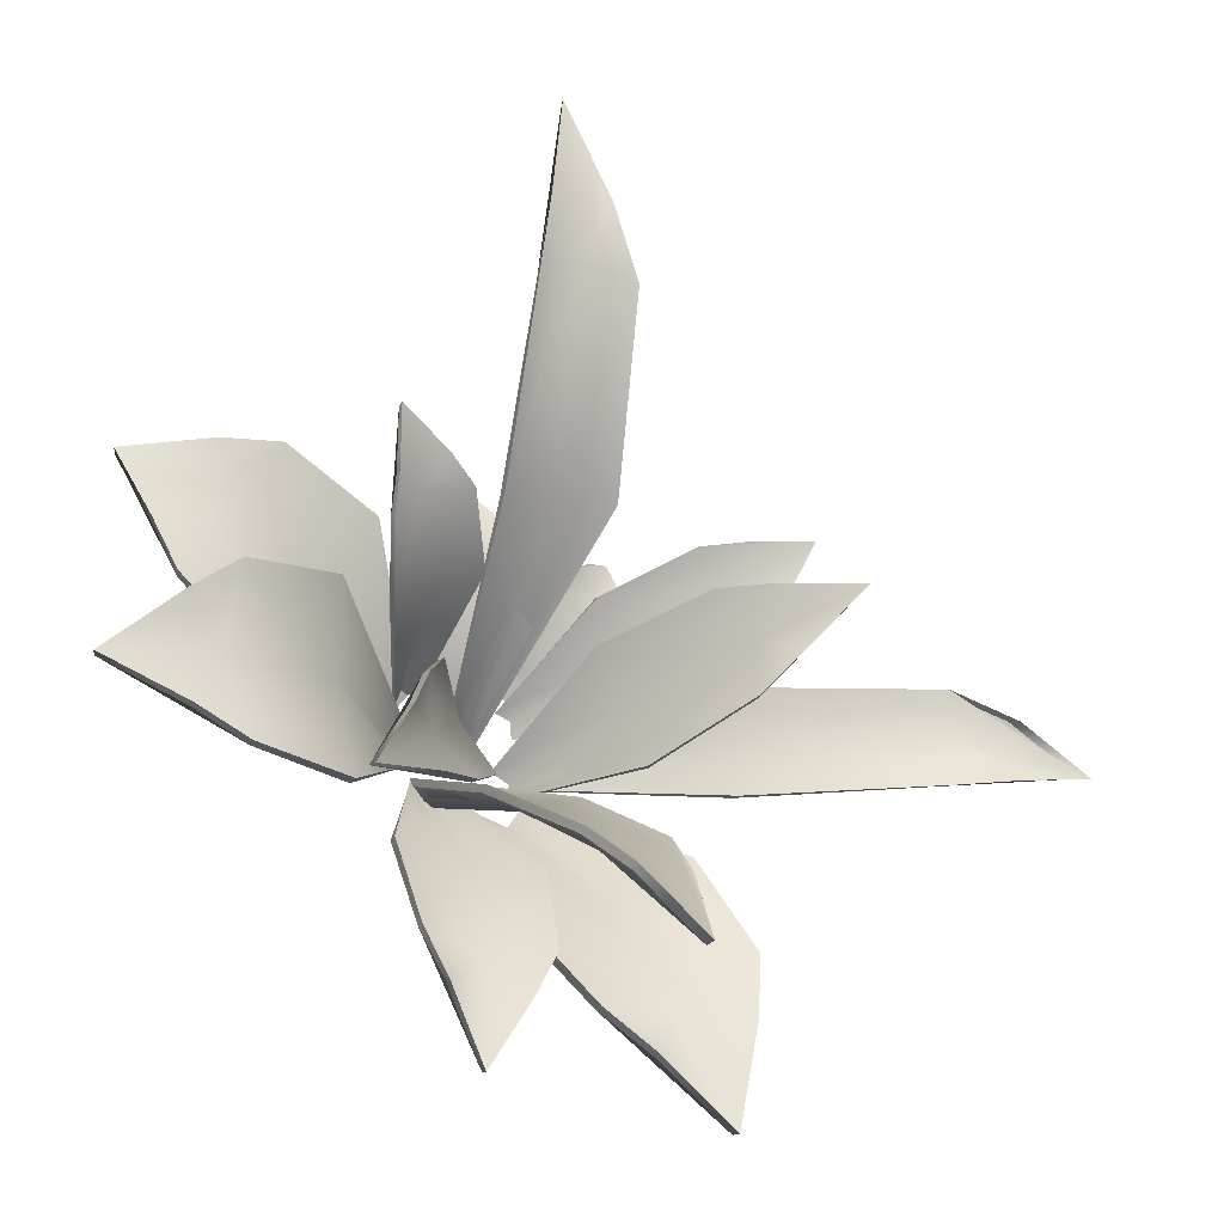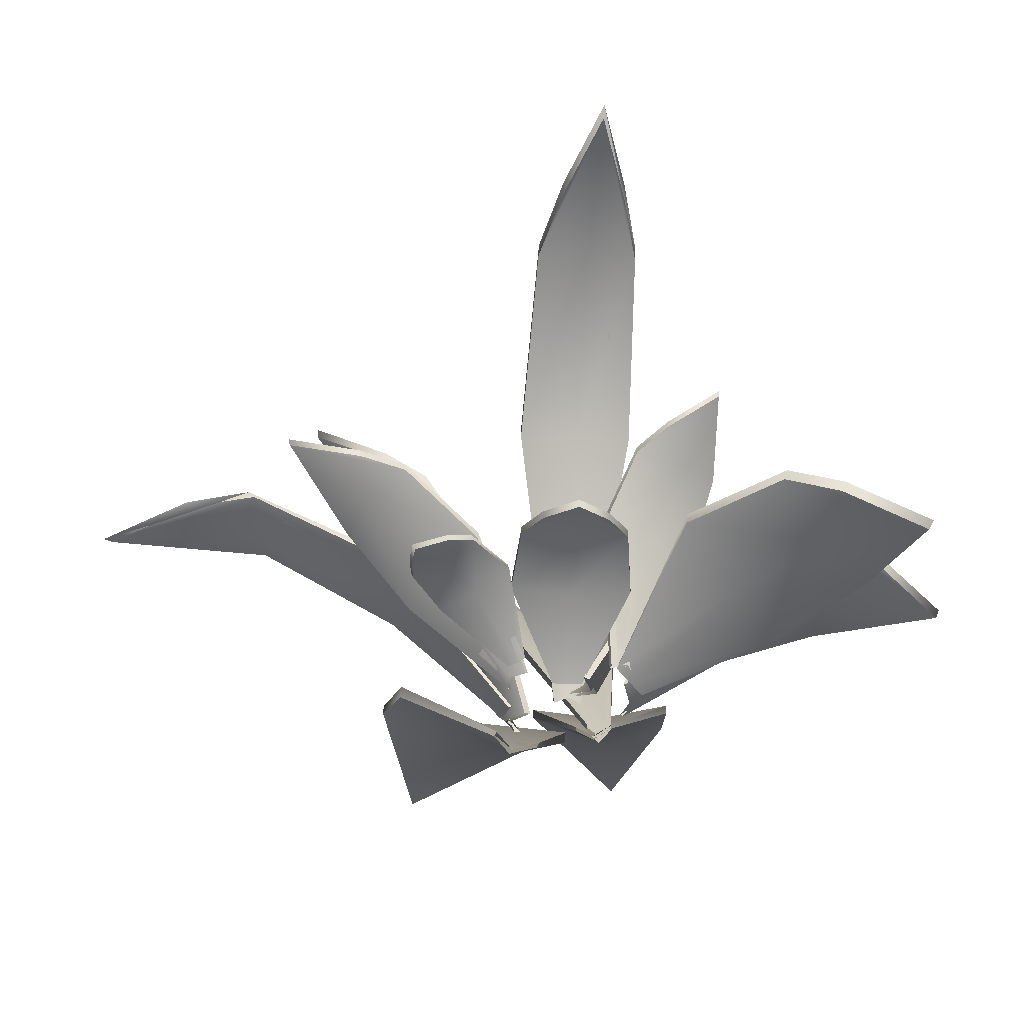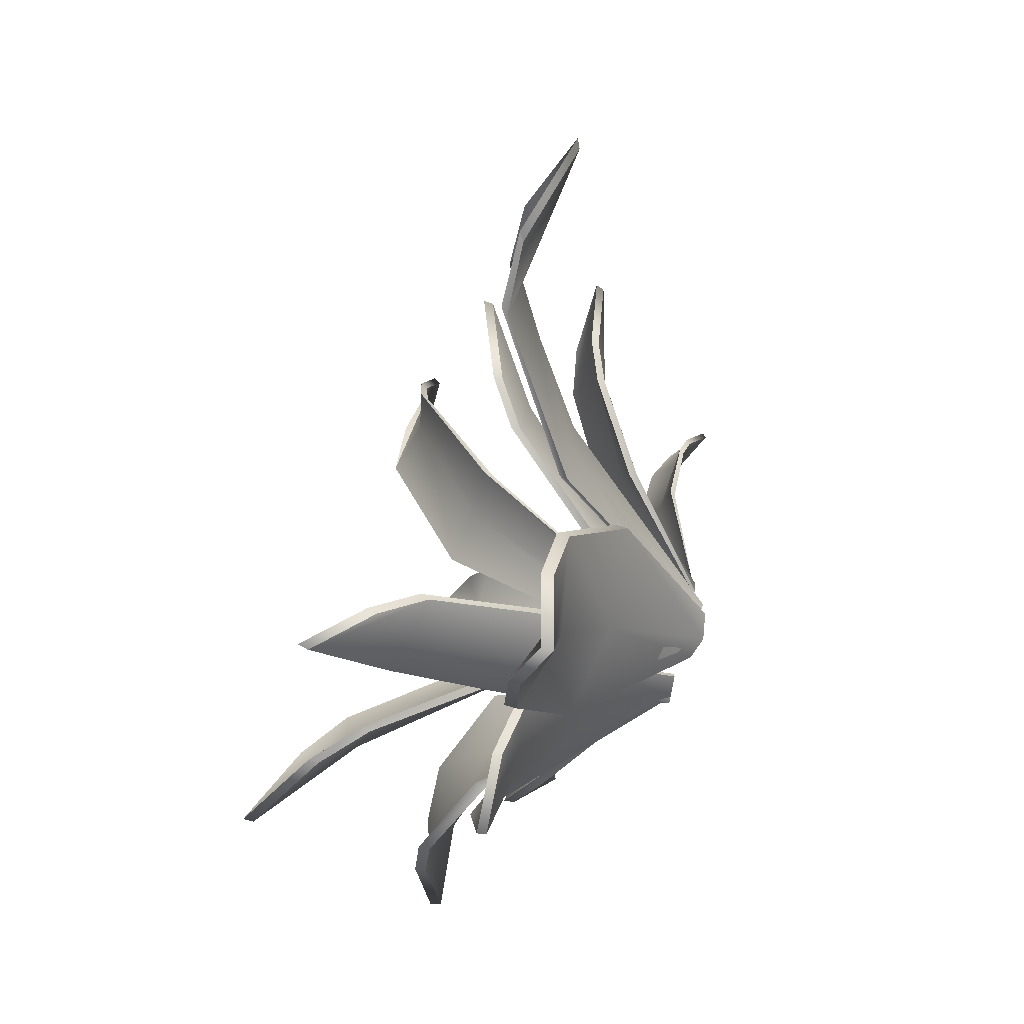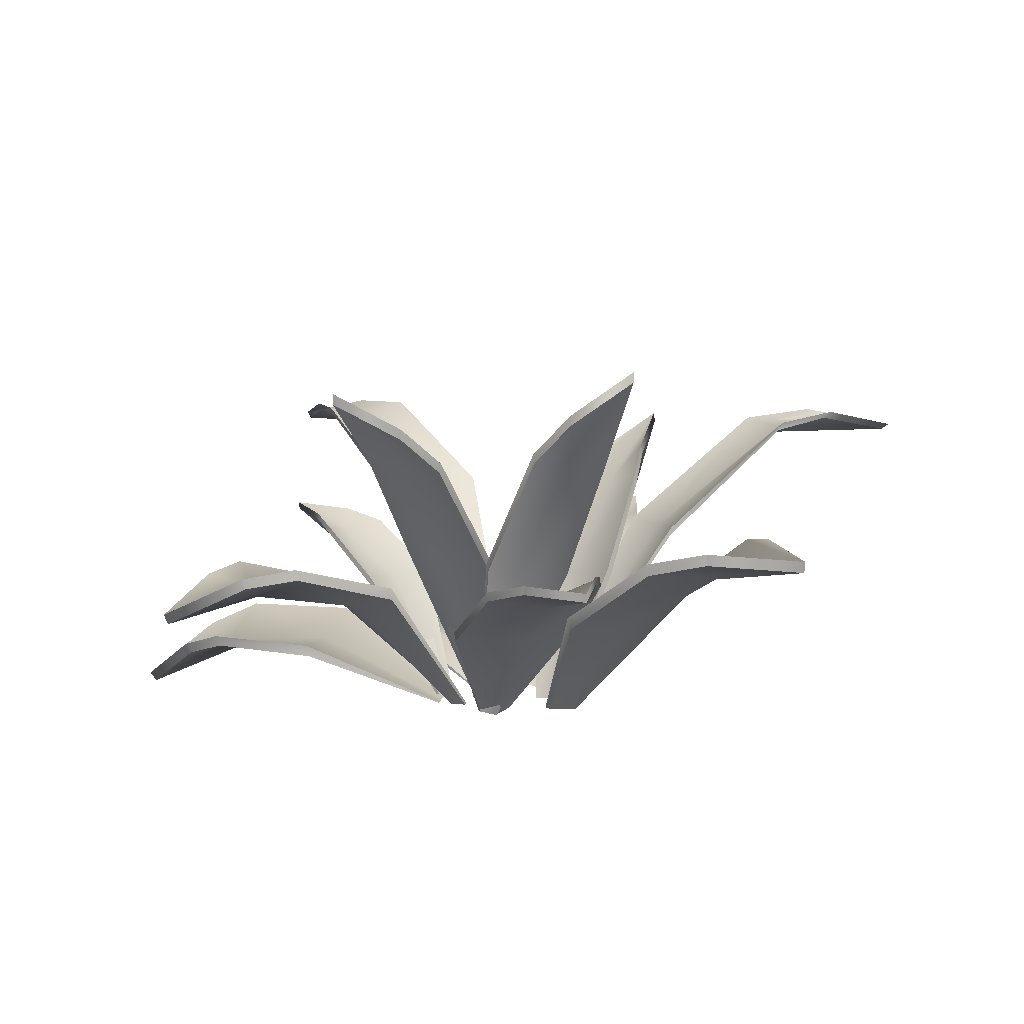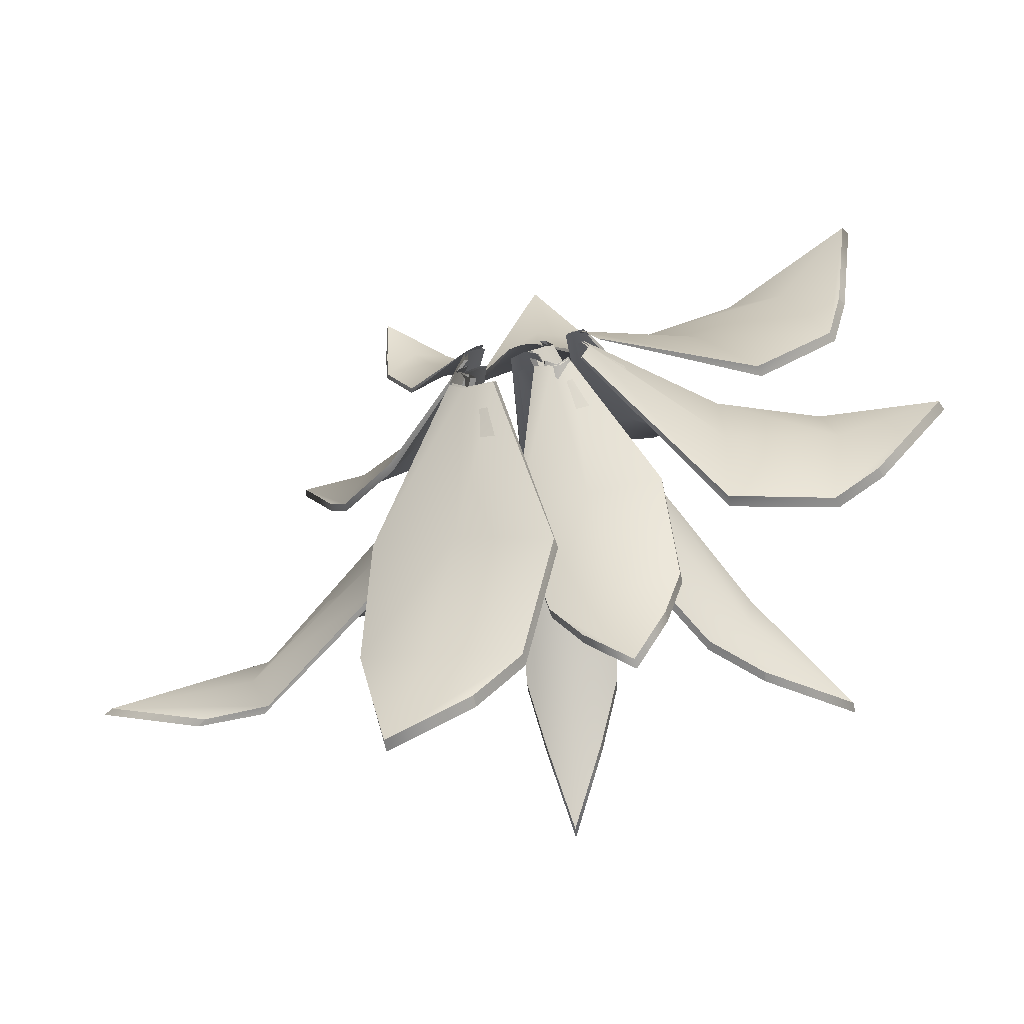
<metadata>
{"format":"obj","ext":"obj","renderer":"f3d","projection":"perspective","resolution":1024,"background":"white","views":[{"elev":-19.0,"azim":150.6,"up":"+Z"},{"elev":40.5,"azim":-0.8,"up":"+Z"},{"elev":-61.1,"azim":-109.1,"up":"+Z"},{"elev":10.3,"azim":154.7,"up":"+Y"},{"elev":-66.5,"azim":11.6,"up":"+Z"}]}
</metadata>
<code>
g default
v -3.109 2.093 0.8137
v -2.634 2.109 1.456
v -3.123 2.193 0.8218
v -2.648 2.209 1.464
v -0.8055 0.01179 -0.5688
v -0.5922 0.01244 -0.2806
v -0.841 0.004361 -0.5404
v -0.6277 0.005011 -0.2522
v -3.535 2.249 1.621
v -0.798 -0.003642 -0.3469
v -0.8332 -0.01109 -0.3187
v -3.512 2.15 1.608
v -2.051 1.338 -0.3631
v -2.067 1.244 -0.3487
v -1.696 1.179 0.2882
v -1.198 1.274 0.8268
v -1.181 1.368 0.8124
v -1.685 1.275 0.2775
v -2.848 2.031 0.3201
v -2.845 1.931 0.3201
v -2.615 1.842 0.9511
v -2.081 1.957 1.352
v -2.084 2.057 1.352
v -2.624 1.943 0.9557
v -4.976 3.763 -1.387
v -5.024 3.719 -0.6984
v -5.082 3.843 -1.389
v -5.129 3.799 -0.7006
v -0.7708 -0.009665 -1.148
v -0.7922 -0.01142 -0.8392
v -0.8091 -0.01616 -1.156
v -0.8304 -0.01792 -0.8465
v -6.271 3.563 -1.142
v -0.9037 -0.02326 -1.011
v -0.9414 -0.02979 -1.019
v -6.151 3.499 -1.138
v -2.355 2.391 -1.582
v -2.342 2.291 -1.588
v -2.444 2.23 -0.9624
v -2.429 2.21 -0.3267
v -2.439 2.323 -0.3202
v -2.478 2.301 -0.9603
v -4.192 3.759 -1.544
v -4.113 3.658 -1.545
v -4.346 3.548 -1.01
v -4.189 3.588 -0.4378
v -4.268 3.688 -0.4369
v -4.437 3.625 -1.011
v -0.1225 3.517 4.361
v 0.6219 3.513 4.313
v -0.1145 3.599 4.478
v 0.63 3.595 4.43
v -0.2684 0.02579 -0.8237
v 0.06585 0.02613 -0.8482
v -0.2669 0.01831 -0.7929
v 0.06748 0.01813 -0.8143
v 0.3393 3.283 5.754
v -0.09462 0.009392 -0.715
v -0.09327 0.002069 -0.6862
v 0.3303 3.205 5.622
v -0.6321 2.784 1.331
v -0.6347 2.667 1.301
v 0.05091 2.584 1.326
v 0.7287 2.659 1.213
v 0.7313 2.781 1.242
v 0.05435 2.691 1.369
v -0.4021 3.662 3.534
v -0.4087 3.567 3.439
v 0.2023 3.402 3.608
v 0.7887 3.56 3.363
v 0.7953 3.655 3.457
v 0.2096 3.488 3.715
v 3.882 1.898 -0.1741
v 3.833 2.053 -1.423
v 3.923 2.03 -0.1592
v 3.874 2.185 -1.409
v 0.5912 0.06907 -0.527
v 0.5692 0.07526 -1.088
v 0.6201 0.05611 -0.5463
v 0.5981 0.0623 -1.107
v 4.765 1.693 -0.8693
v 0.6729 0.0431 -0.8518
v 0.7014 0.03012 -0.871
v 4.714 1.567 -0.883
v 2.085 1.701 0.4
v 2.086 1.554 0.3818
v 2.108 1.533 -0.785
v 1.997 1.838 -1.906
v 1.995 1.985 -1.888
v 2.114 1.679 -0.7672
v 3.35 2.071 0.2547
v 3.324 1.931 0.2384
v 3.463 1.797 -0.8054
v 3.245 2.18 -1.771
v 3.271 2.32 -1.755
v 3.498 1.933 -0.7898
v 3.138 0.6886 2.017
v 3.854 0.6824 0.9805
v 3.196 0.8093 2.056
v 3.912 0.8031 1.02
v 0.5008 0.02731 -0.2252
v 0.8224 0.02707 -0.6907
v 0.496 0.01399 -0.2276
v 0.8176 0.01375 -0.6931
v 4.168 0.1978 1.966
v 0.6731 -0.003253 -0.4479
v 0.668 -0.01657 -0.4506
v 4.103 0.0858 1.922
v 1.36 0.9841 1.424
v 1.333 0.84 1.406
v 2.011 0.6594 0.473
v 2.645 0.8287 -0.4925
v 2.672 0.9728 -0.4746
v 2.044 0.8008 0.4947
v 2.525 1.034 2.057
v 2.477 0.903 2.025
v 3.146 0.6028 1.258
v 3.629 0.8931 0.3579
v 3.677 1.024 0.3899
v 3.2 0.7283 1.294
v -0.01519 4.159 -3.079
v -0.6775 4.073 -3.043
v -0.02935 4.283 -3.043
v -0.6916 4.197 -3.008
v 0.4437 -0.007586 -1.181
v 0.1463 -0.01102 -1.166
v 0.4462 -0.0127 -1.275
v 0.1488 -0.01614 -1.259
v -0.493 4.913 -3.875
v 0.2956 -0.01812 -1.405
v 0.2982 -0.02328 -1.498
v -0.4774 4.782 -3.9
v 0.5906 2.177 -1.808
v 0.598 2.09 -1.881
v -0.01176 1.984 -1.979
v -0.6149 1.932 -1.817
v -0.6223 2.019 -1.743
v -0.02044 2.078 -1.912
v 0.2721 3.736 -2.573
v 0.284 3.624 -2.623
v -0.2668 3.588 -2.856
v -0.7812 3.485 -2.567
v -0.7931 3.597 -2.517
v -0.28 3.707 -2.814
v -0.4067 0.6091 1.702
v 0.391 0.5943 1.667
v -0.4036 0.6882 1.741
v 0.3942 0.6733 1.707
v -0.2858 0.01842 -0.4718
v 0.07244 0.01783 -0.4871
v -0.2875 0.009976 -0.4691
v 0.07079 0.009384 -0.4844
v 0.009982 0.3257 2.221
v -0.1097 -0.001078 -0.4561
v -0.1114 -0.009523 -0.4537
v 0.006685 0.2517 2.176
v -0.7853 0.7291 0.5665
v -0.7877 0.6367 0.5518
v -0.0582 0.5135 0.545
v 0.6733 0.6095 0.4893
v 0.6756 0.702 0.504
v -0.05569 0.6045 0.5641
v -0.6593 0.8117 1.394
v -0.6622 0.7266 1.363
v -0.02046 0.5325 1.419
v 0.6209 0.7028 1.308
v 0.6238 0.7878 1.339
v -0.01741 0.6144 1.455
v -1.981 0.399 1.191
v -1.52 0.4517 1.51
v -2.008 0.4486 1.222
v -1.548 0.5013 1.541
v -0.8446 0.03544 -0.1852
v -0.6379 0.03755 -0.0419
v -0.8339 0.02958 -0.1898
v -0.6271 0.03168 -0.0465
v -1.956 0.1659 1.689
v -0.7246 0.02297 -0.1124
v -0.7137 0.01711 -0.1172
v -1.926 0.1205 1.654
v -1.673 0.6032 0.3004
v -1.655 0.5412 0.2845
v -1.23 0.5106 0.5855
v -0.8117 0.6377 0.8686
v -0.8299 0.6997 0.8846
v -1.25 0.571 0.6043
v -2.003 0.5606 0.8949
v -1.979 0.5058 0.8686
v -1.623 0.4116 1.169
v -1.238 0.5906 1.382
v -1.263 0.6454 1.408
v -1.65 0.4636 1.198
v -1.204 2.497 -4.533
v -2.396 2.518 -4.069
v -1.202 2.643 -4.534
v -2.394 2.664 -4.07
v -0.4452 0.001859 -1.501
v -0.9807 0.002703 -1.293
v -0.4756 -0.009762 -1.573
v -1.011 -0.008917 -1.365
v -2.179 2.604 -5.28
v -0.7915 -0.02276 -1.586
v -0.8217 -0.0344 -1.658
v -2.177 2.459 -5.268
v -0.04133 1.613 -2.972
v -0.06136 1.471 -3.017
v -1.2 1.358 -2.706
v -2.245 1.509 -2.167
v -2.225 1.652 -2.122
v -1.183 1.503 -2.669
v -0.6059 2.481 -4.069
v -0.6147 2.334 -4.085
v -1.675 2.172 -3.965
v -2.532 2.368 -3.339
v -2.523 2.515 -3.323
v -1.67 2.319 -3.958
v -2.678 3.227 -0.1373
v -2.403 3.071 0.6097
v -2.66 3.337 -0.121
v -2.385 3.18 0.626
v -0.683 -0.00486 -1.304
v -0.5594 -0.0111 -0.9684
v -0.7545 -0.01053 -1.291
v -0.631 -0.01677 -0.9554
v -3.279 3.682 0.6194
v -0.8013 -0.01878 -1.095
v -0.8725 -0.02449 -1.082
v -3.287 3.569 0.5988
v -1.559 1.811 -1.212
v -1.612 1.726 -1.21
v -1.464 1.538 -0.4973
v -1.108 1.44 0.1578
v -1.056 1.525 0.1564
v -1.417 1.629 -0.4956
v -2.3 2.983 -0.5958
v -2.33 2.88 -0.6059
v -2.326 2.74 0.07132
v -1.888 2.629 0.5955
v -1.857 2.731 0.6056
v -2.302 2.846 0.08491
v 1.186 2.309 1.718
v 1.791 2.34 1.386
v 1.186 2.394 1.726
v 1.791 2.426 1.394
v 0.4106 0.05133 -0.2504
v 0.6827 0.05259 -0.3995
v 0.4342 0.04512 -0.2139
v 0.7063 0.04637 -0.363
v 1.807 2.47 2.147
v 0.6086 0.03883 -0.2259
v 0.6321 0.0326 -0.1897
v 1.803 2.384 2.132
v 0.3642 1.625 0.7537
v 0.379 1.545 0.7732
v 0.9711 1.507 0.5311
v 1.488 1.603 0.1652
v 1.474 1.682 0.1456
v 0.9587 1.588 0.5161
v 0.8044 2.239 1.454
v 0.8098 2.154 1.456
v 1.38 2.098 1.332
v 1.784 2.205 0.9221
v 1.779 2.29 0.9202
v 1.377 2.183 1.336
v 1.049 2.215 -3.921
v 0.09339 2.265 -4.002
v 1.056 2.33 -3.929
v 0.1001 2.38 -4.01
v 0.4457 0.007385 -1.204
v 0.01652 0.009377 -1.241
v 0.4455 -0.001393 -1.262
v 0.01623 0.000598 -1.298
v 0.6529 2.375 -4.846
v 0.2332 -0.01035 -1.377
v 0.2329 -0.01915 -1.435
v 0.6454 2.261 -4.828
v 1.268 1.398 -2.265
v 1.265 1.288 -2.298
v 0.3928 1.237 -2.467
v -0.4853 1.38 -2.445
v -0.4823 1.489 -2.413
v 0.3965 1.349 -2.441
v 1.292 2.156 -3.352
v 1.286 2.041 -3.359
v 0.5294 1.955 -3.642
v -0.251 2.121 -3.488
v -0.2455 2.236 -3.482
v 0.5355 2.07 -3.643
v 2.398 4.05 -1.72
v 2.033 4.01 -2.348
v 2.386 4.177 -1.722
v 2.022 4.137 -2.35
v 0.09394 0.01999 -0.3745
v -0.0698 0.01839 -0.6565
v 0.1636 0.01359 -0.4103
v -9.8e-05 0.01199 -0.6924
v 3.015 4.673 -2.54
v 0.1902 0.007125 -0.6102
v 0.2596 0.00069 -0.6459
v 3.016 4.541 -2.532
v 1.172 2.308 -0.5475
v 1.22 2.21 -0.5693
v 0.991 2.125 -1.202
v 0.5526 2.137 -1.719
v 0.5043 2.234 -1.698
v 0.9486 2.229 -1.184
v 2.01 3.709 -1.217
v 2.035 3.591 -1.224
v 1.965 3.548 -1.858
v 1.448 3.526 -2.234
v 1.424 3.644 -2.227
v 1.947 3.671 -1.856
g Bush
f 1 12 9 3
f 3 9 24 19
f 20 21 12 1
f 2 22 23 4
f 20 1 3 19
f 9 4 23 24
f 12 21 22 2
f 9 12 2 4
f 7 14 13 5
f 7 11 15 14
f 16 15 11 8
f 17 16 8 6
f 18 17 6 10
f 13 18 10 5
f 14 20 19 13
f 14 15 21 20
f 22 21 15 16
f 23 22 16 17
f 24 23 17 18
f 19 24 18 13
f 25 36 33 27
f 27 33 48 43
f 44 45 36 25
f 26 46 47 28
f 44 25 27 43
f 33 28 47 48
f 36 45 46 26
f 33 36 26 28
f 31 38 37 29
f 31 35 39 38
f 40 39 35 32
f 41 40 32 30
f 42 41 30 34
f 37 42 34 29
f 38 44 43 37
f 38 39 45 44
f 46 45 39 40
f 47 46 40 41
f 48 47 41 42
f 43 48 42 37
f 49 60 57 51
f 51 57 72 67
f 68 69 60 49
f 50 70 71 52
f 68 49 51 67
f 57 52 71 72
f 60 69 70 50
f 57 60 50 52
f 55 62 61 53
f 55 59 63 62
f 64 63 59 56
f 65 64 56 54
f 66 65 54 58
f 61 66 58 53
f 62 68 67 61
f 62 63 69 68
f 70 69 63 64
f 71 70 64 65
f 72 71 65 66
f 67 72 66 61
f 73 84 81 75
f 75 81 96 91
f 92 93 84 73
f 74 94 95 76
f 92 73 75 91
f 81 76 95 96
f 84 93 94 74
f 81 84 74 76
f 79 86 85 77
f 79 83 87 86
f 88 87 83 80
f 89 88 80 78
f 90 89 78 82
f 85 90 82 77
f 86 92 91 85
f 86 87 93 92
f 94 93 87 88
f 95 94 88 89
f 96 95 89 90
f 91 96 90 85
f 97 108 105 99
f 99 105 120 115
f 116 117 108 97
f 98 118 119 100
f 116 97 99 115
f 105 100 119 120
f 108 117 118 98
f 105 108 98 100
f 103 110 109 101
f 103 107 111 110
f 112 111 107 104
f 113 112 104 102
f 114 113 102 106
f 109 114 106 101
f 110 116 115 109
f 110 111 117 116
f 118 117 111 112
f 119 118 112 113
f 120 119 113 114
f 115 120 114 109
f 121 132 129 123
f 123 129 144 139
f 140 141 132 121
f 122 142 143 124
f 140 121 123 139
f 129 124 143 144
f 132 141 142 122
f 129 132 122 124
f 127 134 133 125
f 127 131 135 134
f 136 135 131 128
f 137 136 128 126
f 138 137 126 130
f 133 138 130 125
f 134 140 139 133
f 134 135 141 140
f 142 141 135 136
f 143 142 136 137
f 144 143 137 138
f 139 144 138 133
f 145 156 153 147
f 147 153 168 163
f 164 165 156 145
f 146 166 167 148
f 164 145 147 163
f 153 148 167 168
f 156 165 166 146
f 153 156 146 148
f 151 158 157 149
f 151 155 159 158
f 160 159 155 152
f 161 160 152 150
f 162 161 150 154
f 157 162 154 149
f 158 164 163 157
f 158 159 165 164
f 166 165 159 160
f 167 166 160 161
f 168 167 161 162
f 163 168 162 157
f 169 180 177 171
f 171 177 192 187
f 188 189 180 169
f 170 190 191 172
f 188 169 171 187
f 177 172 191 192
f 180 189 190 170
f 177 180 170 172
f 175 182 181 173
f 175 179 183 182
f 184 183 179 176
f 185 184 176 174
f 186 185 174 178
f 181 186 178 173
f 182 188 187 181
f 182 183 189 188
f 190 189 183 184
f 191 190 184 185
f 192 191 185 186
f 187 192 186 181
f 193 204 201 195
f 195 201 216 211
f 212 213 204 193
f 194 214 215 196
f 212 193 195 211
f 201 196 215 216
f 204 213 214 194
f 201 204 194 196
f 199 206 205 197
f 199 203 207 206
f 208 207 203 200
f 209 208 200 198
f 210 209 198 202
f 205 210 202 197
f 206 212 211 205
f 206 207 213 212
f 214 213 207 208
f 215 214 208 209
f 216 215 209 210
f 211 216 210 205
f 217 228 225 219
f 219 225 240 235
f 236 237 228 217
f 218 238 239 220
f 236 217 219 235
f 225 220 239 240
f 228 237 238 218
f 225 228 218 220
f 223 230 229 221
f 223 227 231 230
f 232 231 227 224
f 233 232 224 222
f 234 233 222 226
f 229 234 226 221
f 230 236 235 229
f 230 231 237 236
f 238 237 231 232
f 239 238 232 233
f 240 239 233 234
f 235 240 234 229
f 241 252 249 243
f 243 249 264 259
f 260 261 252 241
f 242 262 263 244
f 260 241 243 259
f 249 244 263 264
f 252 261 262 242
f 249 252 242 244
f 247 254 253 245
f 247 251 255 254
f 256 255 251 248
f 257 256 248 246
f 258 257 246 250
f 253 258 250 245
f 254 260 259 253
f 254 255 261 260
f 262 261 255 256
f 263 262 256 257
f 264 263 257 258
f 259 264 258 253
f 265 276 273 267
f 267 273 288 283
f 284 285 276 265
f 266 286 287 268
f 284 265 267 283
f 273 268 287 288
f 276 285 286 266
f 273 276 266 268
f 271 278 277 269
f 271 275 279 278
f 280 279 275 272
f 281 280 272 270
f 282 281 270 274
f 277 282 274 269
f 278 284 283 277
f 278 279 285 284
f 286 285 279 280
f 287 286 280 281
f 288 287 281 282
f 283 288 282 277
f 289 300 297 291
f 291 297 312 307
f 308 309 300 289
f 290 310 311 292
f 308 289 291 307
f 297 292 311 312
f 300 309 310 290
f 297 300 290 292
f 295 302 301 293
f 295 299 303 302
f 304 303 299 296
f 305 304 296 294
f 306 305 294 298
f 301 306 298 293
f 302 308 307 301
f 302 303 309 308
f 310 309 303 304
f 311 310 304 305
f 312 311 305 306
f 307 312 306 301

</code>
